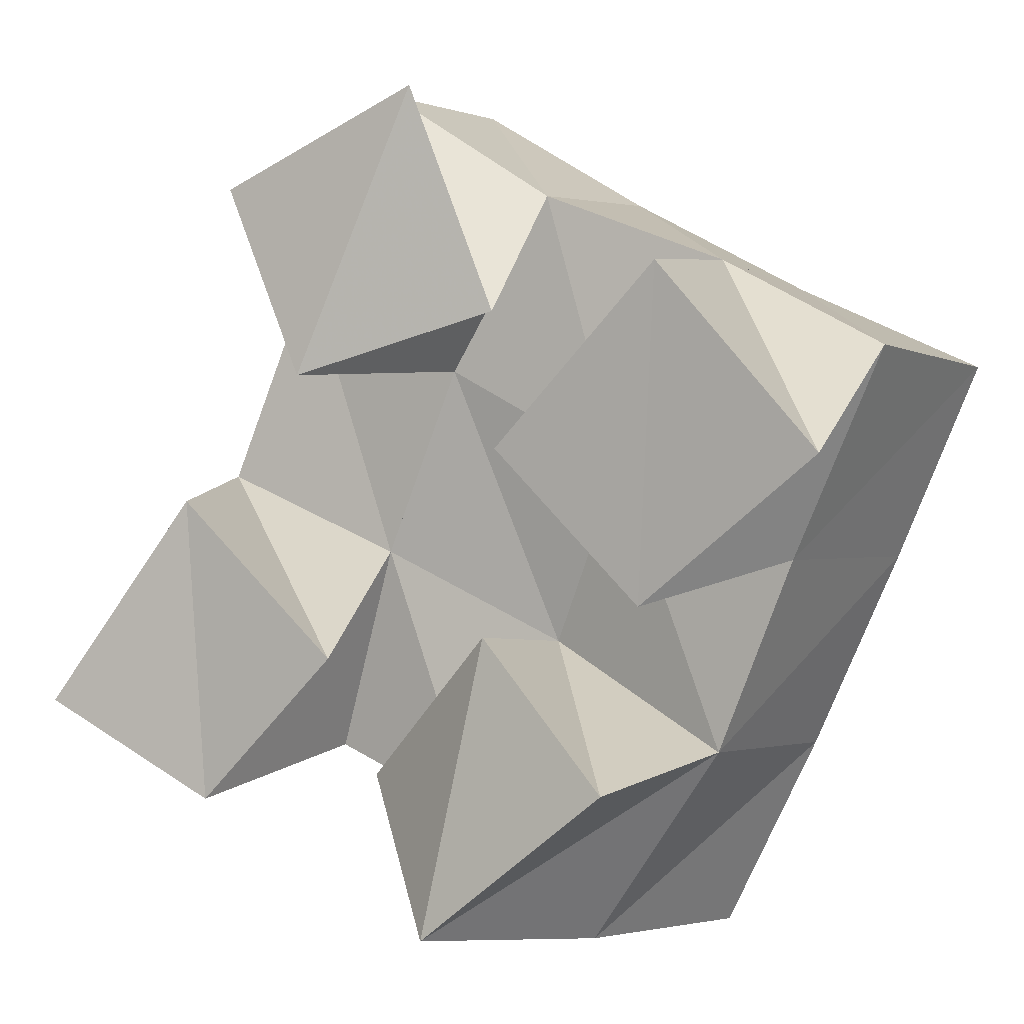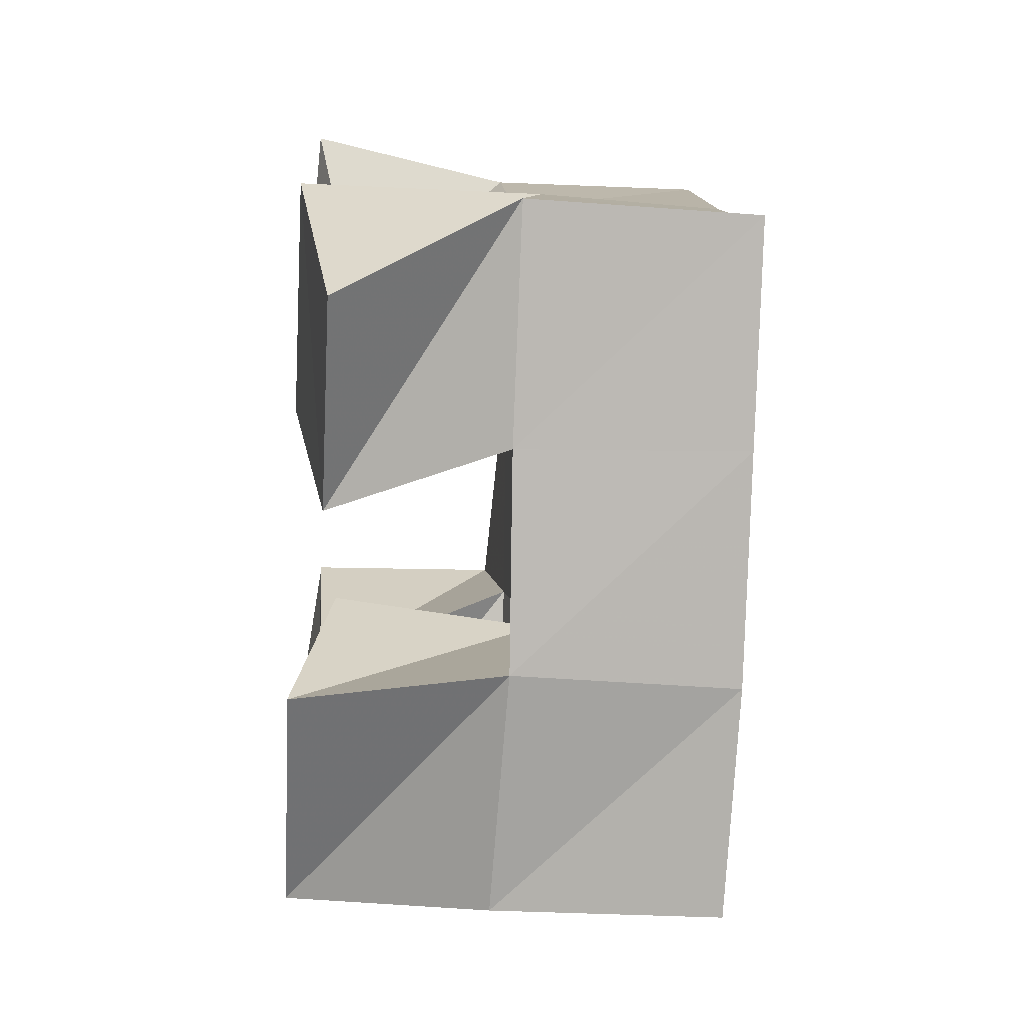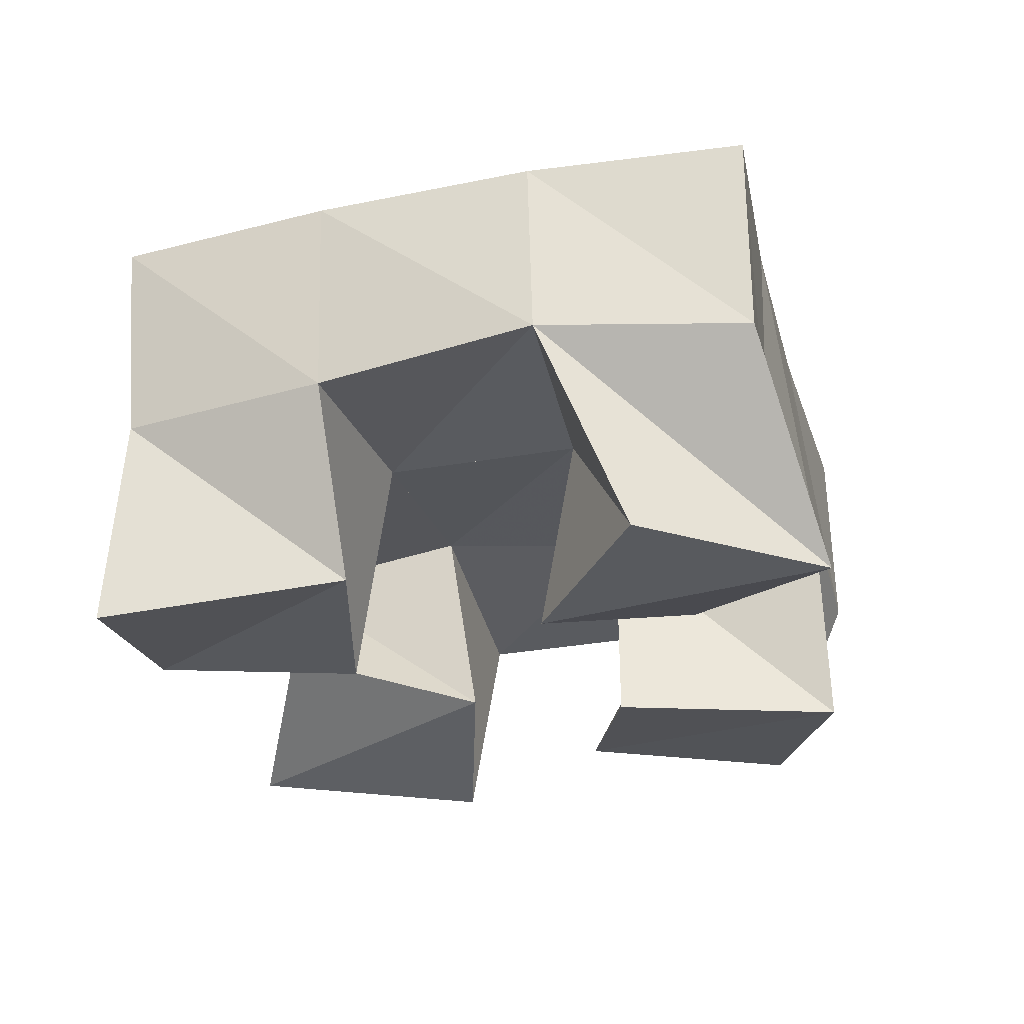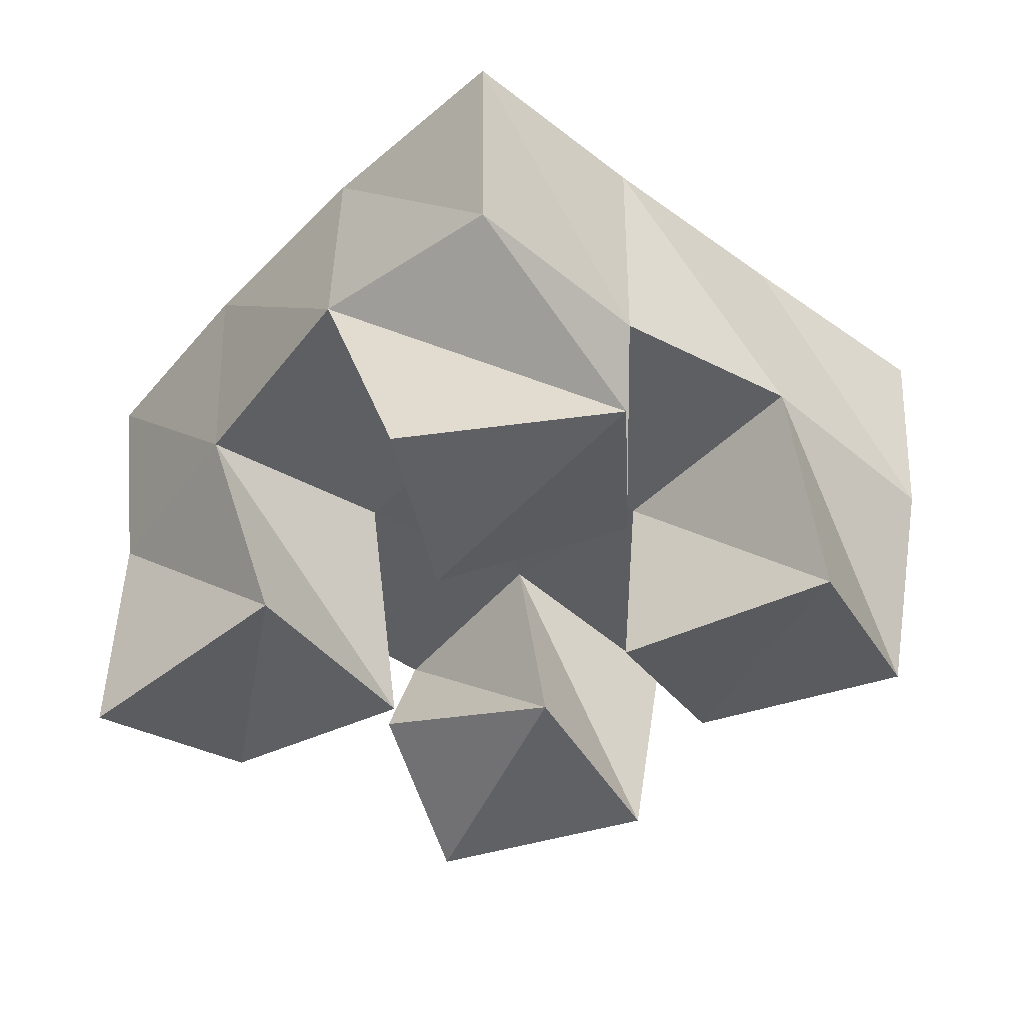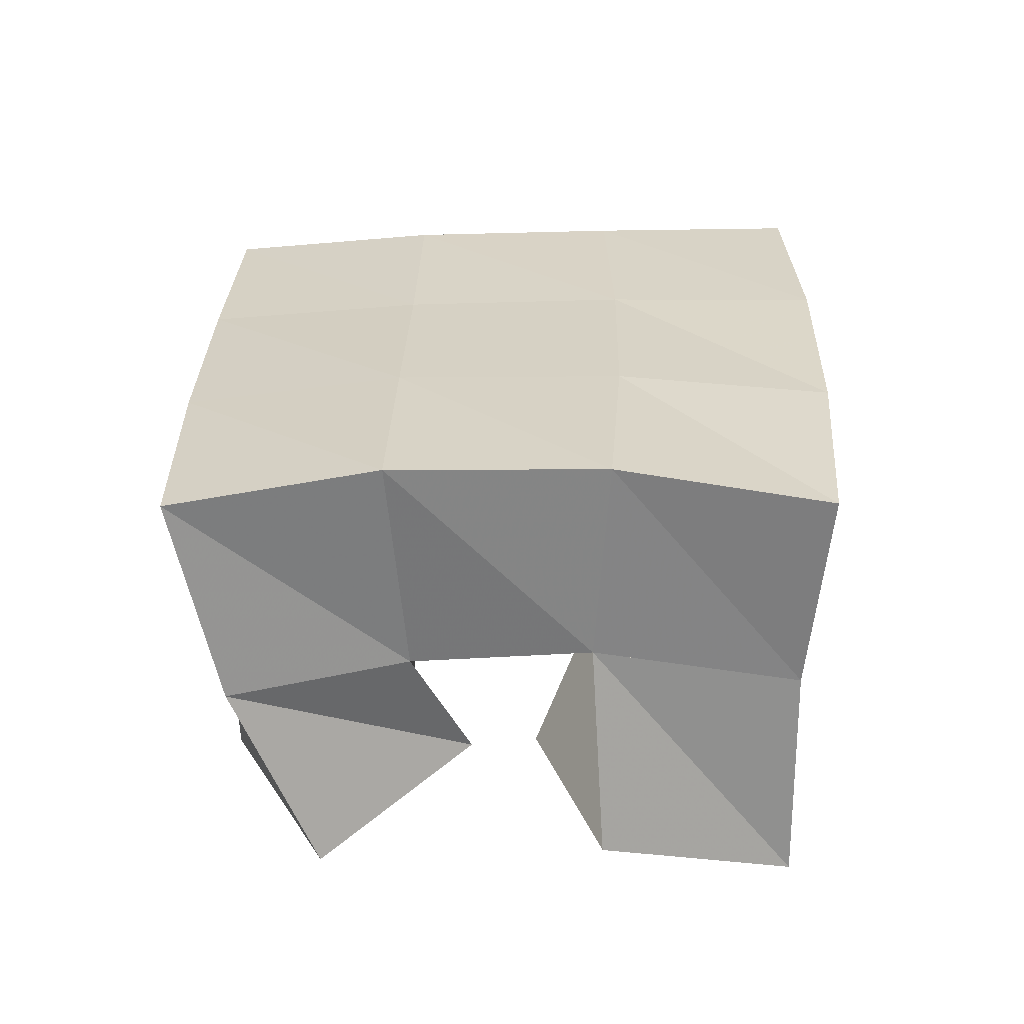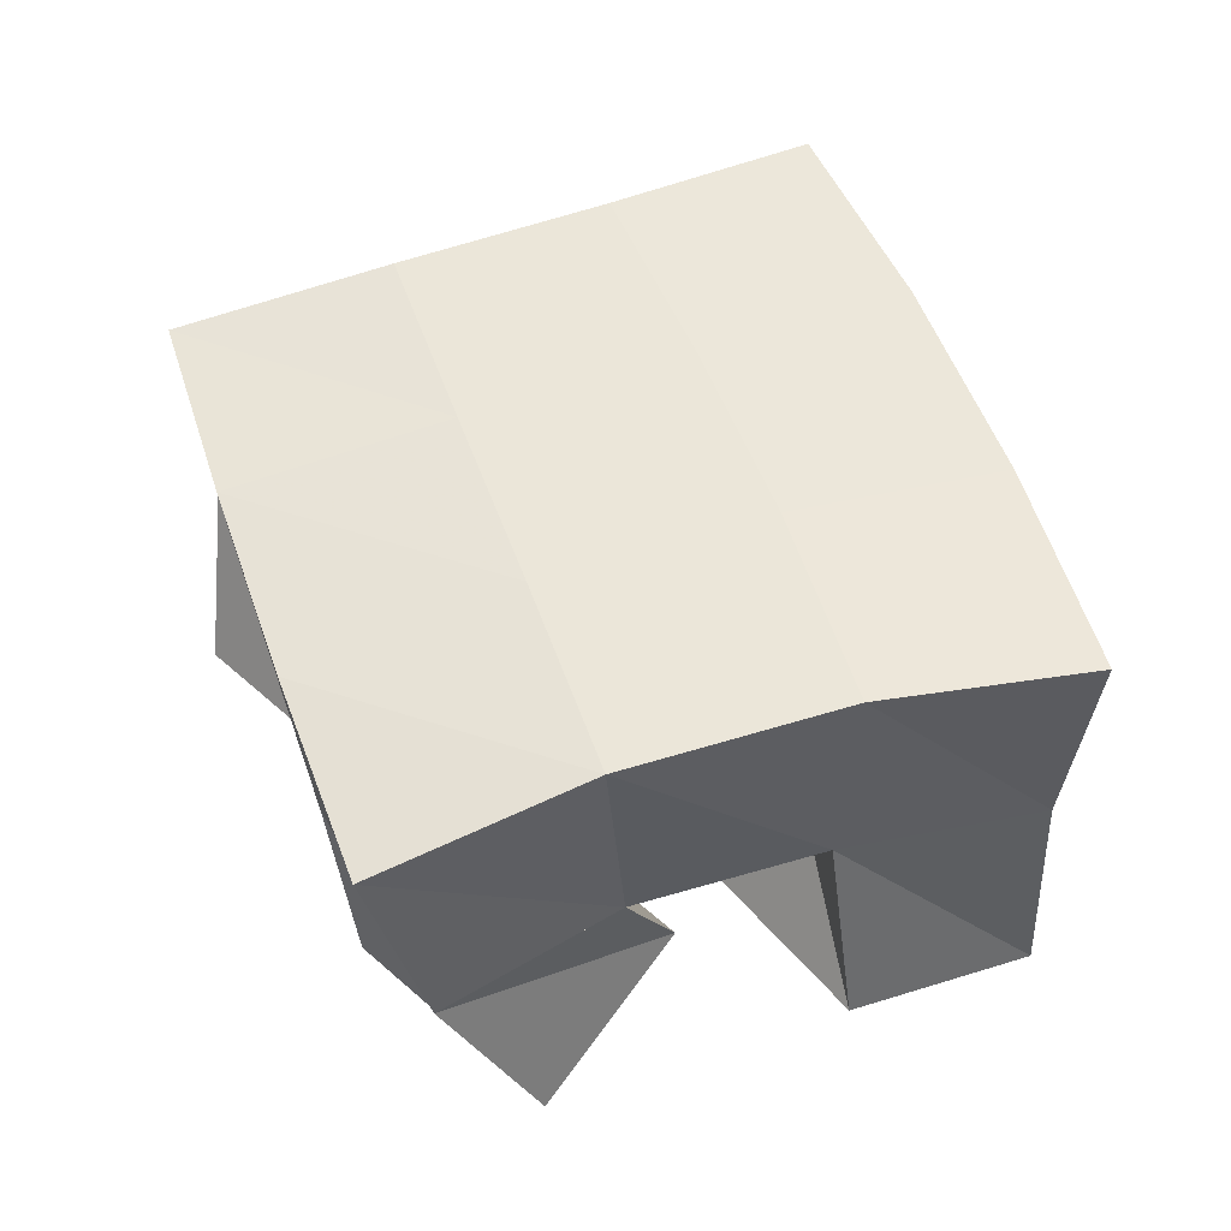
<metadata>
{"format":"obj","ext":"obj","renderer":"f3d","projection":"perspective","resolution":1024,"background":"white","views":[{"elev":1.8,"azim":29.3,"up":"+Z"},{"elev":-17.0,"azim":85.1,"up":"+Z"},{"elev":-28.3,"azim":-49.3,"up":"+Y"},{"elev":-39.5,"azim":-14.6,"up":"+Y"},{"elev":28.7,"azim":-153.7,"up":"+Y"},{"elev":51.4,"azim":-174.2,"up":"+Y"}]}
</metadata>
<code>
v 2.808 0.1 -0.3847
v 2.81 0.1507 -0.3807
v 2.848 0.1067 -0.4066
v 2.855 0.156 -0.3988
v 2.842 0.1072 -0.3367
v 2.826 0.1514 -0.3317
v 2.882 0.1071 -0.3721
v 2.871 0.1528 -0.3498
v 2.93 0.1 -0.324
v 2.935 0.1496 -0.3283
v 2.961 0.1065 -0.3575
v 2.98 0.1456 -0.3488
v 2.968 0.1 -0.2846
v 2.959 0.1539 -0.2811
v 3.003 0.1063 -0.3247
v 3.002 0.1459 -0.3014
v 2.858 0.1033 -0.2646
v 2.845 0.1556 -0.281
v 2.879 0.1 -0.3076
v 2.89 0.1517 -0.3057
v 2.906 0.1041 -0.2438
v 2.872 0.1517 -0.2384
v 2.922 0.1136 -0.2936
v 2.915 0.1519 -0.2646
v 2.886 0.1213 -0.4
v 2.896 0.1501 -0.4129
v 2.911 0.1006 -0.4329
v 2.932 0.1447 -0.4381
v 2.921 0.1102 -0.3659
v 2.916 0.1564 -0.3703
v 2.956 0.1 -0.3976
v 2.962 0.1465 -0.393
v 2.805 0.1983 -0.3799
v 2.852 0.2039 -0.3969
v 2.824 0.2007 -0.3319
v 2.871 0.2032 -0.3506
v 2.847 0.2022 -0.2841
v 2.892 0.2023 -0.3062
v 2.872 0.2017 -0.2383
v 2.914 0.2022 -0.2629
v 2.899 0.2023 -0.4173
v 2.92 0.202 -0.3725
v 2.939 0.2005 -0.3288
v 2.959 0.2011 -0.2856
v 2.944 0.1938 -0.4407
v 2.966 0.1954 -0.3957
v 2.987 0.1953 -0.35
v 3.006 0.1955 -0.3052
f 1 2 4
f 3 1 4
f 2 6 8
f 4 2 8
f 6 5 7
f 8 6 7
f 5 1 3
f 7 5 3
f 8 7 3
f 4 8 3
f 2 1 5
f 6 2 5
f 9 10 12
f 11 9 12
f 10 14 16
f 12 10 16
f 14 13 15
f 16 14 15
f 13 9 11
f 15 13 11
f 16 15 11
f 12 16 11
f 10 9 13
f 14 10 13
f 17 18 20
f 19 17 20
f 18 22 24
f 20 18 24
f 22 21 23
f 24 22 23
f 21 17 19
f 23 21 19
f 24 23 19
f 20 24 19
f 18 17 21
f 22 18 21
f 25 26 28
f 27 25 28
f 26 30 32
f 28 26 32
f 30 29 31
f 32 30 31
f 29 25 27
f 31 29 27
f 32 31 27
f 28 32 27
f 26 25 29
f 30 26 29
f 2 33 34
f 4 2 34
f 33 35 36
f 34 33 36
f 35 6 8
f 36 35 8
f 6 2 4
f 8 6 4
f 36 8 4
f 34 36 4
f 33 2 6
f 35 33 6
f 6 35 36
f 8 6 36
f 35 37 38
f 36 35 38
f 37 18 20
f 38 37 20
f 18 6 8
f 20 18 8
f 38 20 8
f 36 38 8
f 35 6 18
f 37 35 18
f 18 37 38
f 20 18 38
f 37 39 40
f 38 37 40
f 39 22 24
f 40 39 24
f 22 18 20
f 24 22 20
f 40 24 20
f 38 40 20
f 37 18 22
f 39 37 22
f 4 34 41
f 26 4 41
f 34 36 42
f 41 34 42
f 36 8 30
f 42 36 30
f 8 4 26
f 30 8 26
f 42 30 26
f 41 42 26
f 34 4 8
f 36 34 8
f 8 36 42
f 30 8 42
f 36 38 43
f 42 36 43
f 38 20 10
f 43 38 10
f 20 8 30
f 10 20 30
f 43 10 30
f 42 43 30
f 36 8 20
f 38 36 20
f 20 38 43
f 10 20 43
f 38 40 44
f 43 38 44
f 40 24 14
f 44 40 14
f 24 20 10
f 14 24 10
f 44 14 10
f 43 44 10
f 38 20 24
f 40 38 24
f 26 41 45
f 28 26 45
f 41 42 46
f 45 41 46
f 42 30 32
f 46 42 32
f 30 26 28
f 32 30 28
f 46 32 28
f 45 46 28
f 41 26 30
f 42 41 30
f 30 42 46
f 32 30 46
f 42 43 47
f 46 42 47
f 43 10 12
f 47 43 12
f 10 30 32
f 12 10 32
f 47 12 32
f 46 47 32
f 42 30 10
f 43 42 10
f 10 43 47
f 12 10 47
f 43 44 48
f 47 43 48
f 44 14 16
f 48 44 16
f 14 10 12
f 16 14 12
f 48 16 12
f 47 48 12
f 43 10 14
f 44 43 14

</code>
